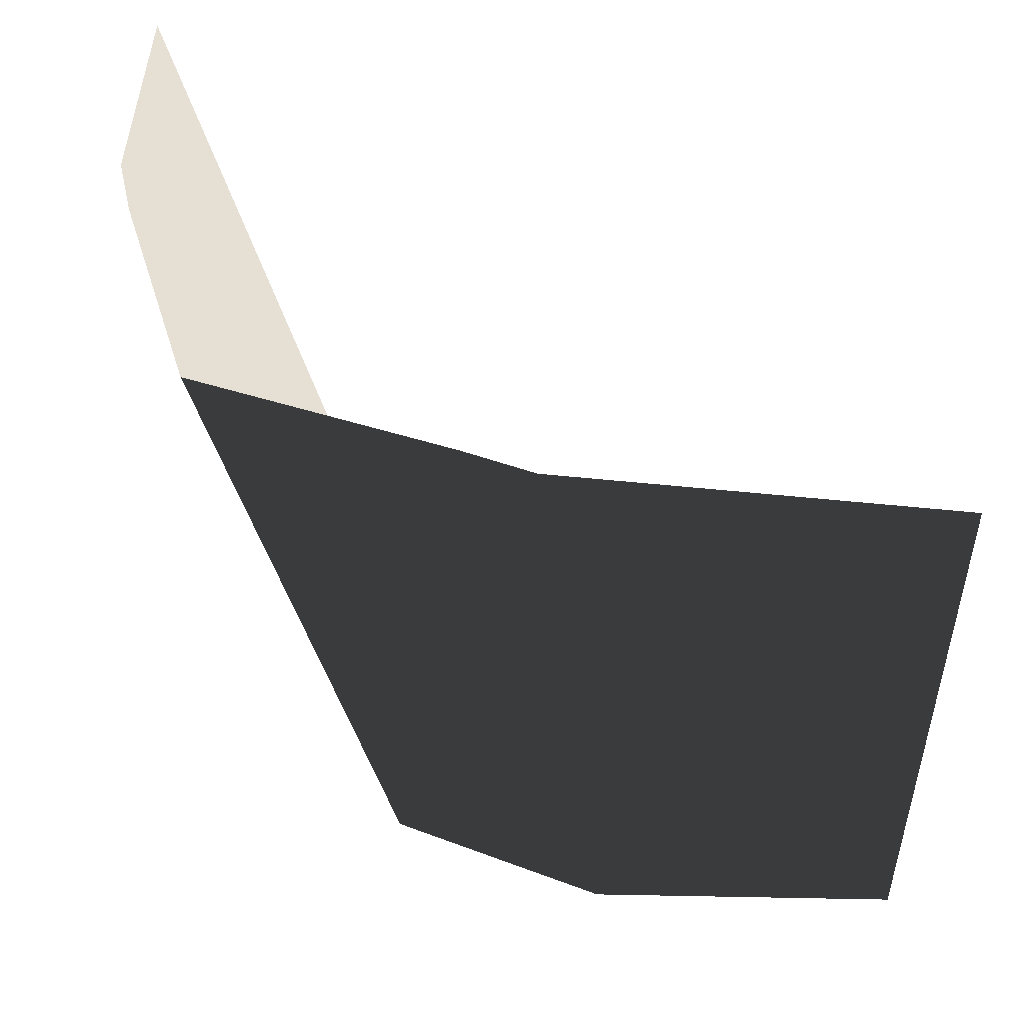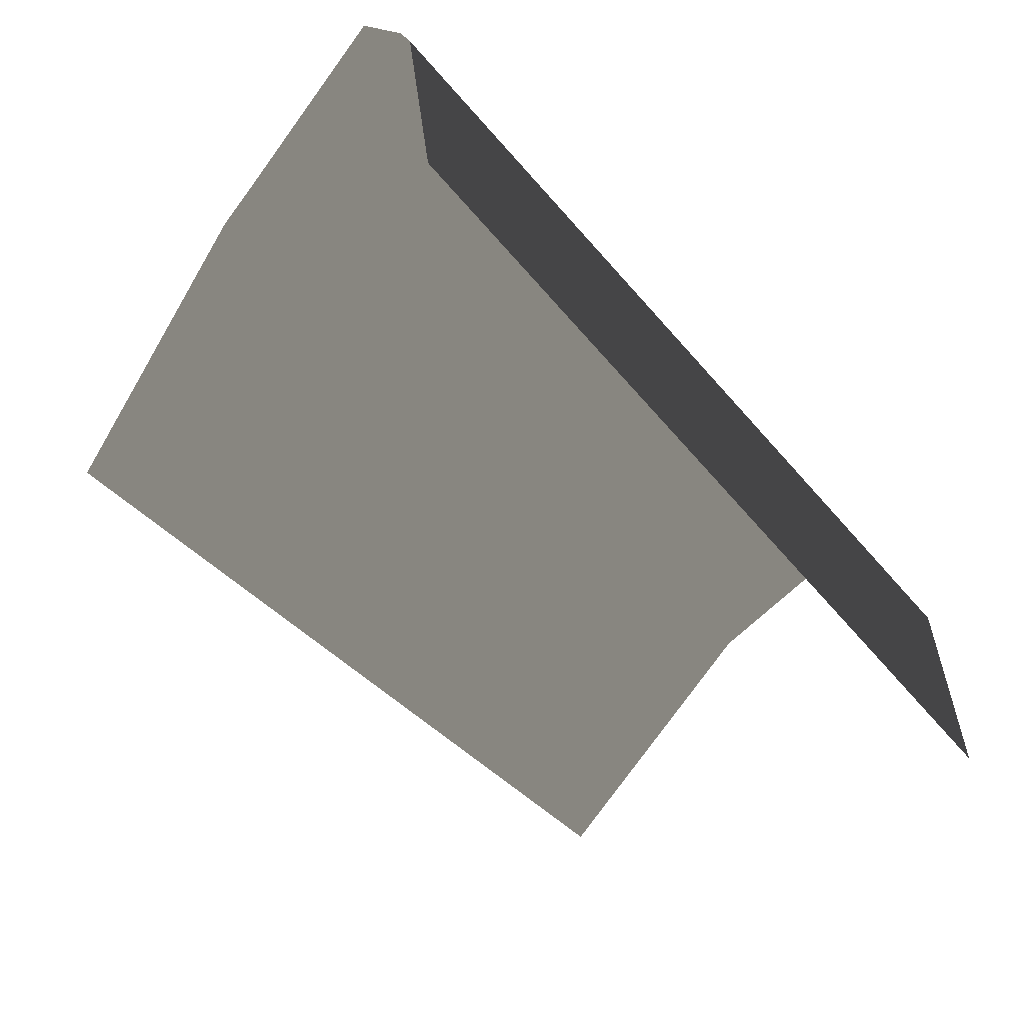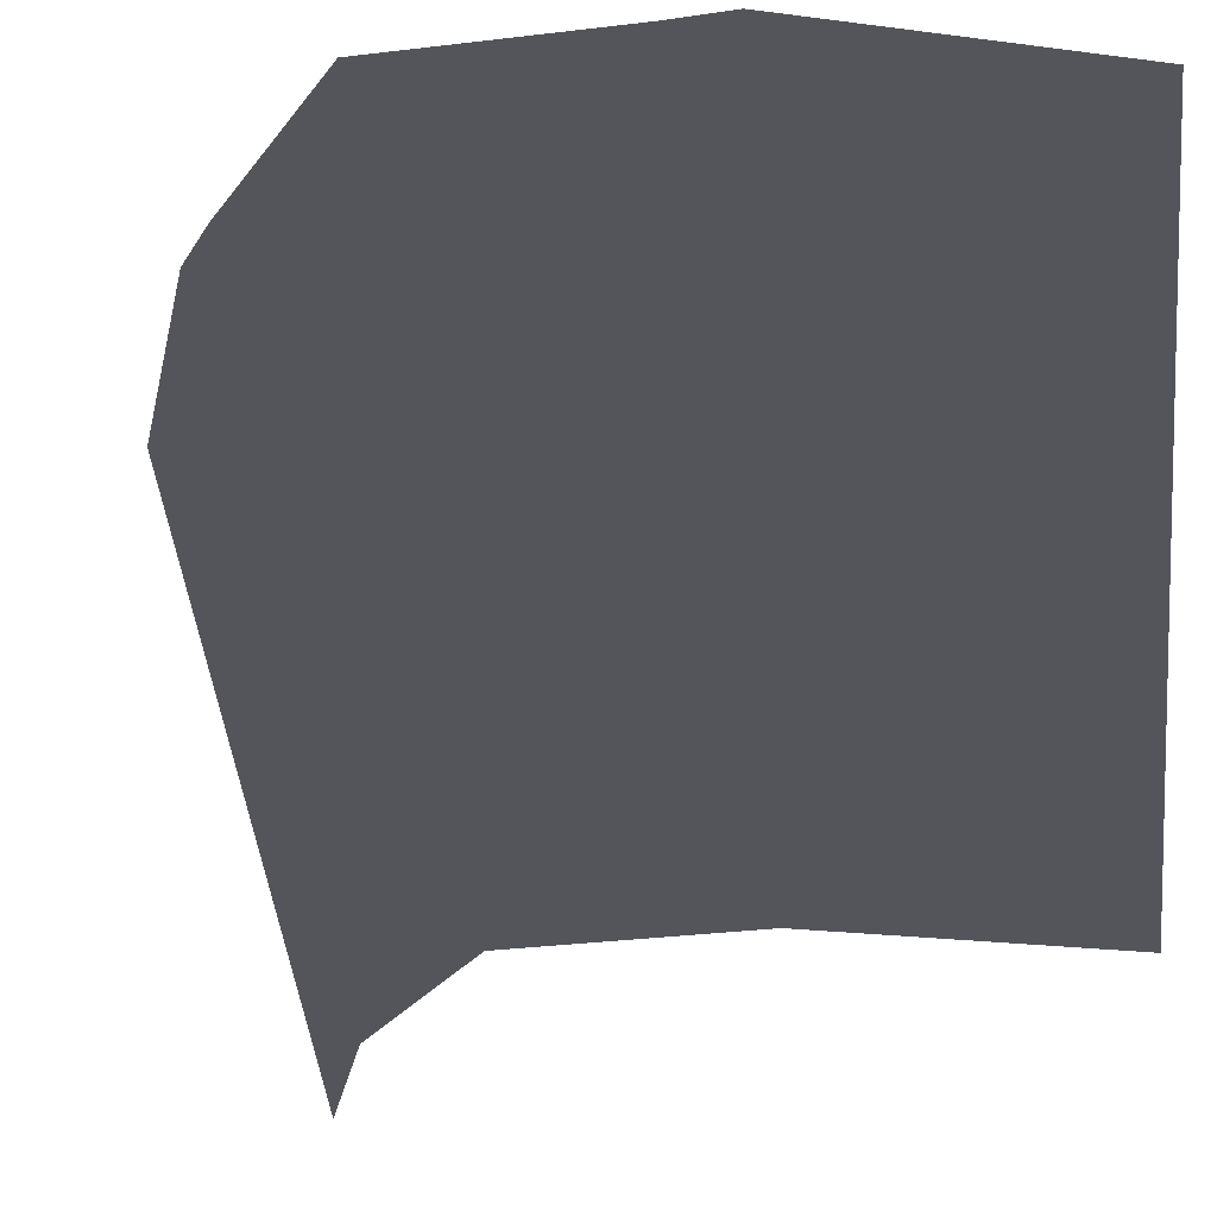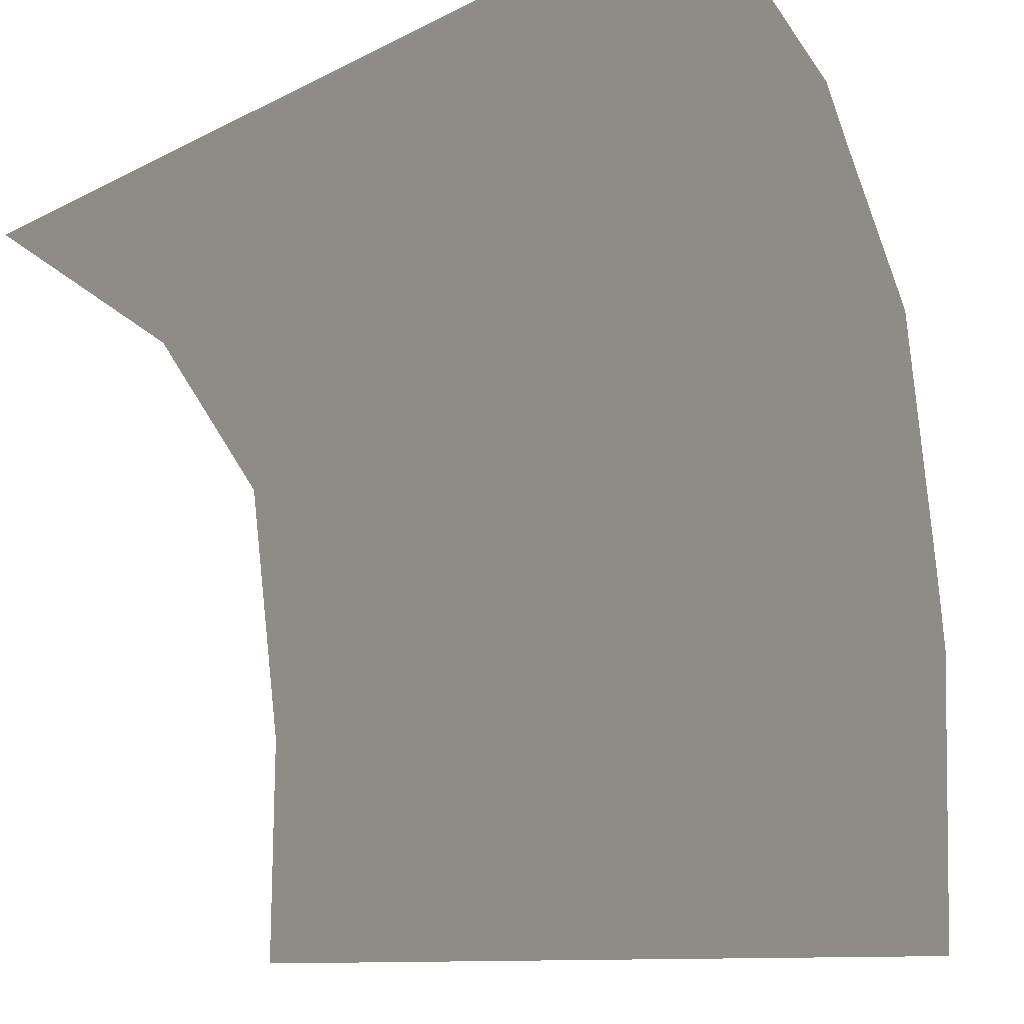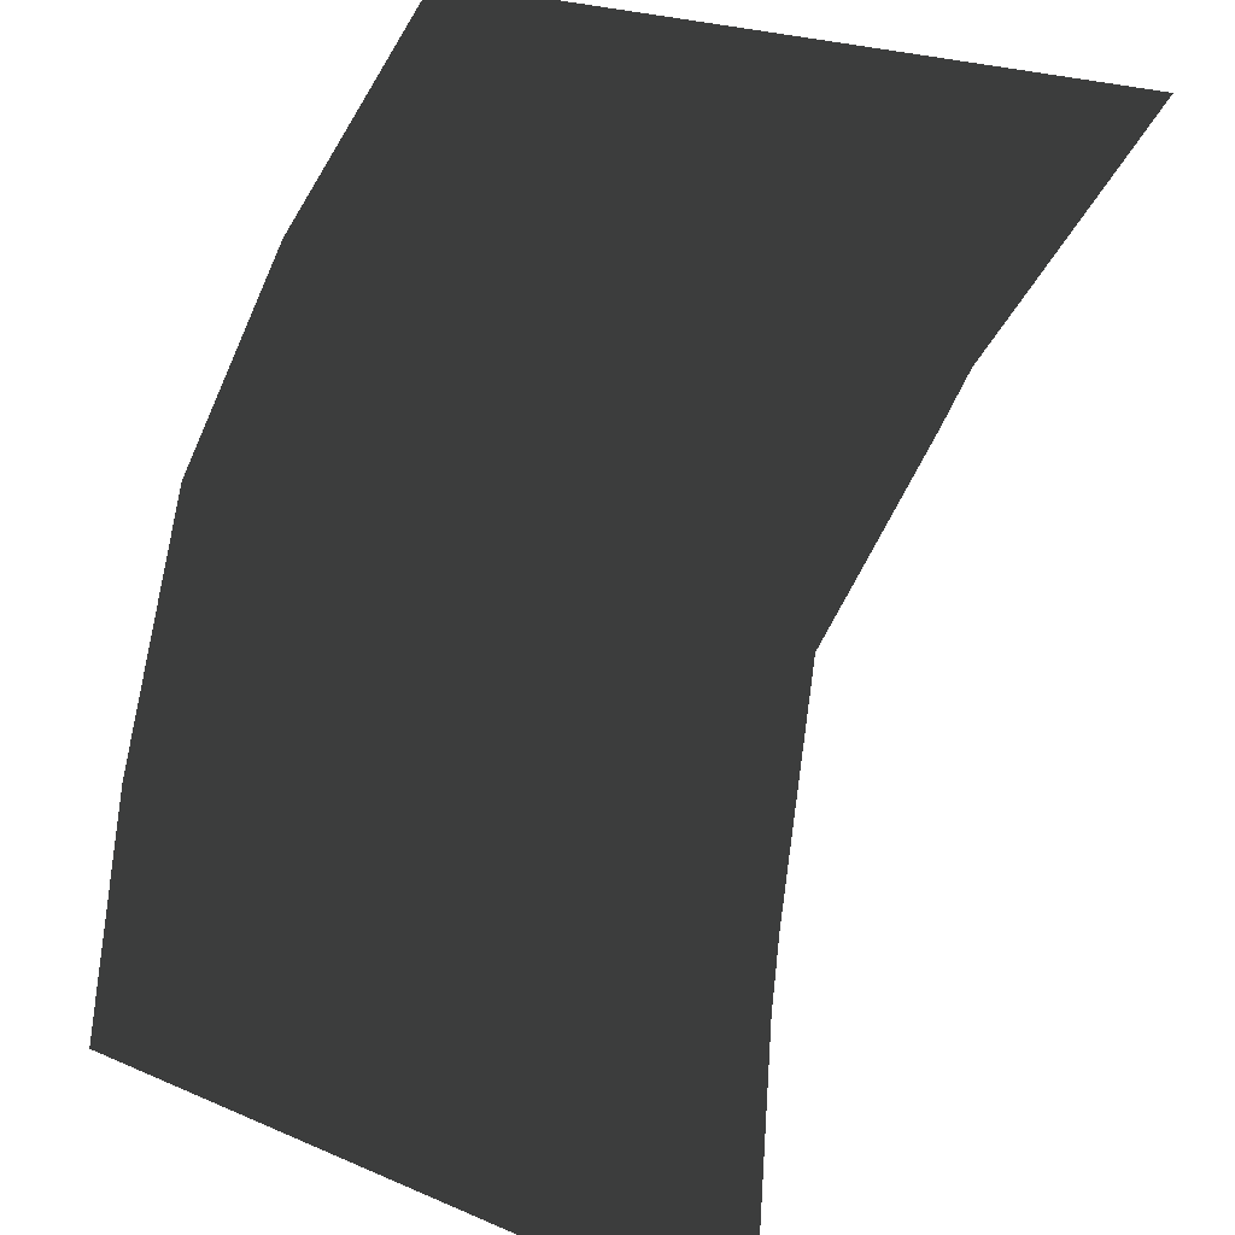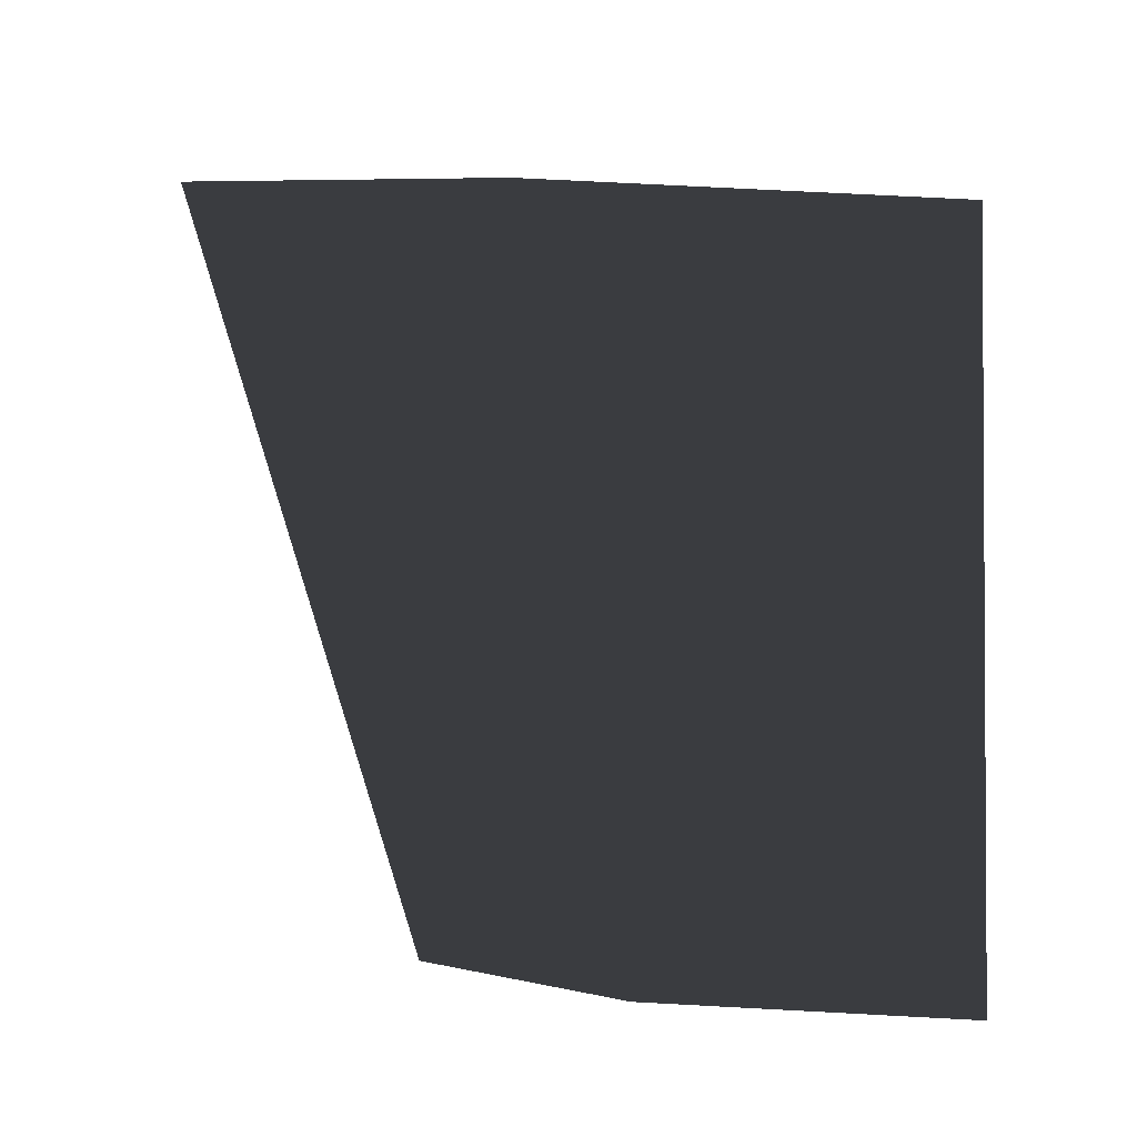
<metadata>
{"format":"obj","ext":"obj","renderer":"f3d","projection":"perspective","resolution":1024,"background":"white","views":[{"elev":38.2,"azim":3.0,"up":"+Y"},{"elev":-62.0,"azim":-122.4,"up":"+Z"},{"elev":-24.9,"azim":-9.7,"up":"+Y"},{"elev":-18.8,"azim":111.4,"up":"+Z"},{"elev":-38.5,"azim":63.8,"up":"+Z"},{"elev":6.9,"azim":12.6,"up":"+Y"}]}
</metadata>
<code>
g wall_forest_CS_opacity
v 0.2674 -1.007 -0.0366
v 0.5035 -1.007 -0.0432
v 0.5035 -0.4764 0.1231
v 0.2226 -0.4624 0.1151
v 0.1003 -1.007 -0.1082
v 0.1716 -0.4624 0.09334
v -0.02036 -0.4624 0.02127
v -0.09147 -0.4624 -0.189
v -0.1084 -0.4624 -0.2518
v 0.04457 -1.007 -0.3144
v -0.1232 -0.4764 -0.5037
v 0.04319 -1.007 -0.5037
g wall_forest_CS_opacity_0
f 3 2 1
f 4 3 1
f 4 1 5
f 6 4 5
f 5 7 6
f 5 8 7
f 9 8 5
f 10 9 5
f 9 10 11
f 10 12 11

</code>
